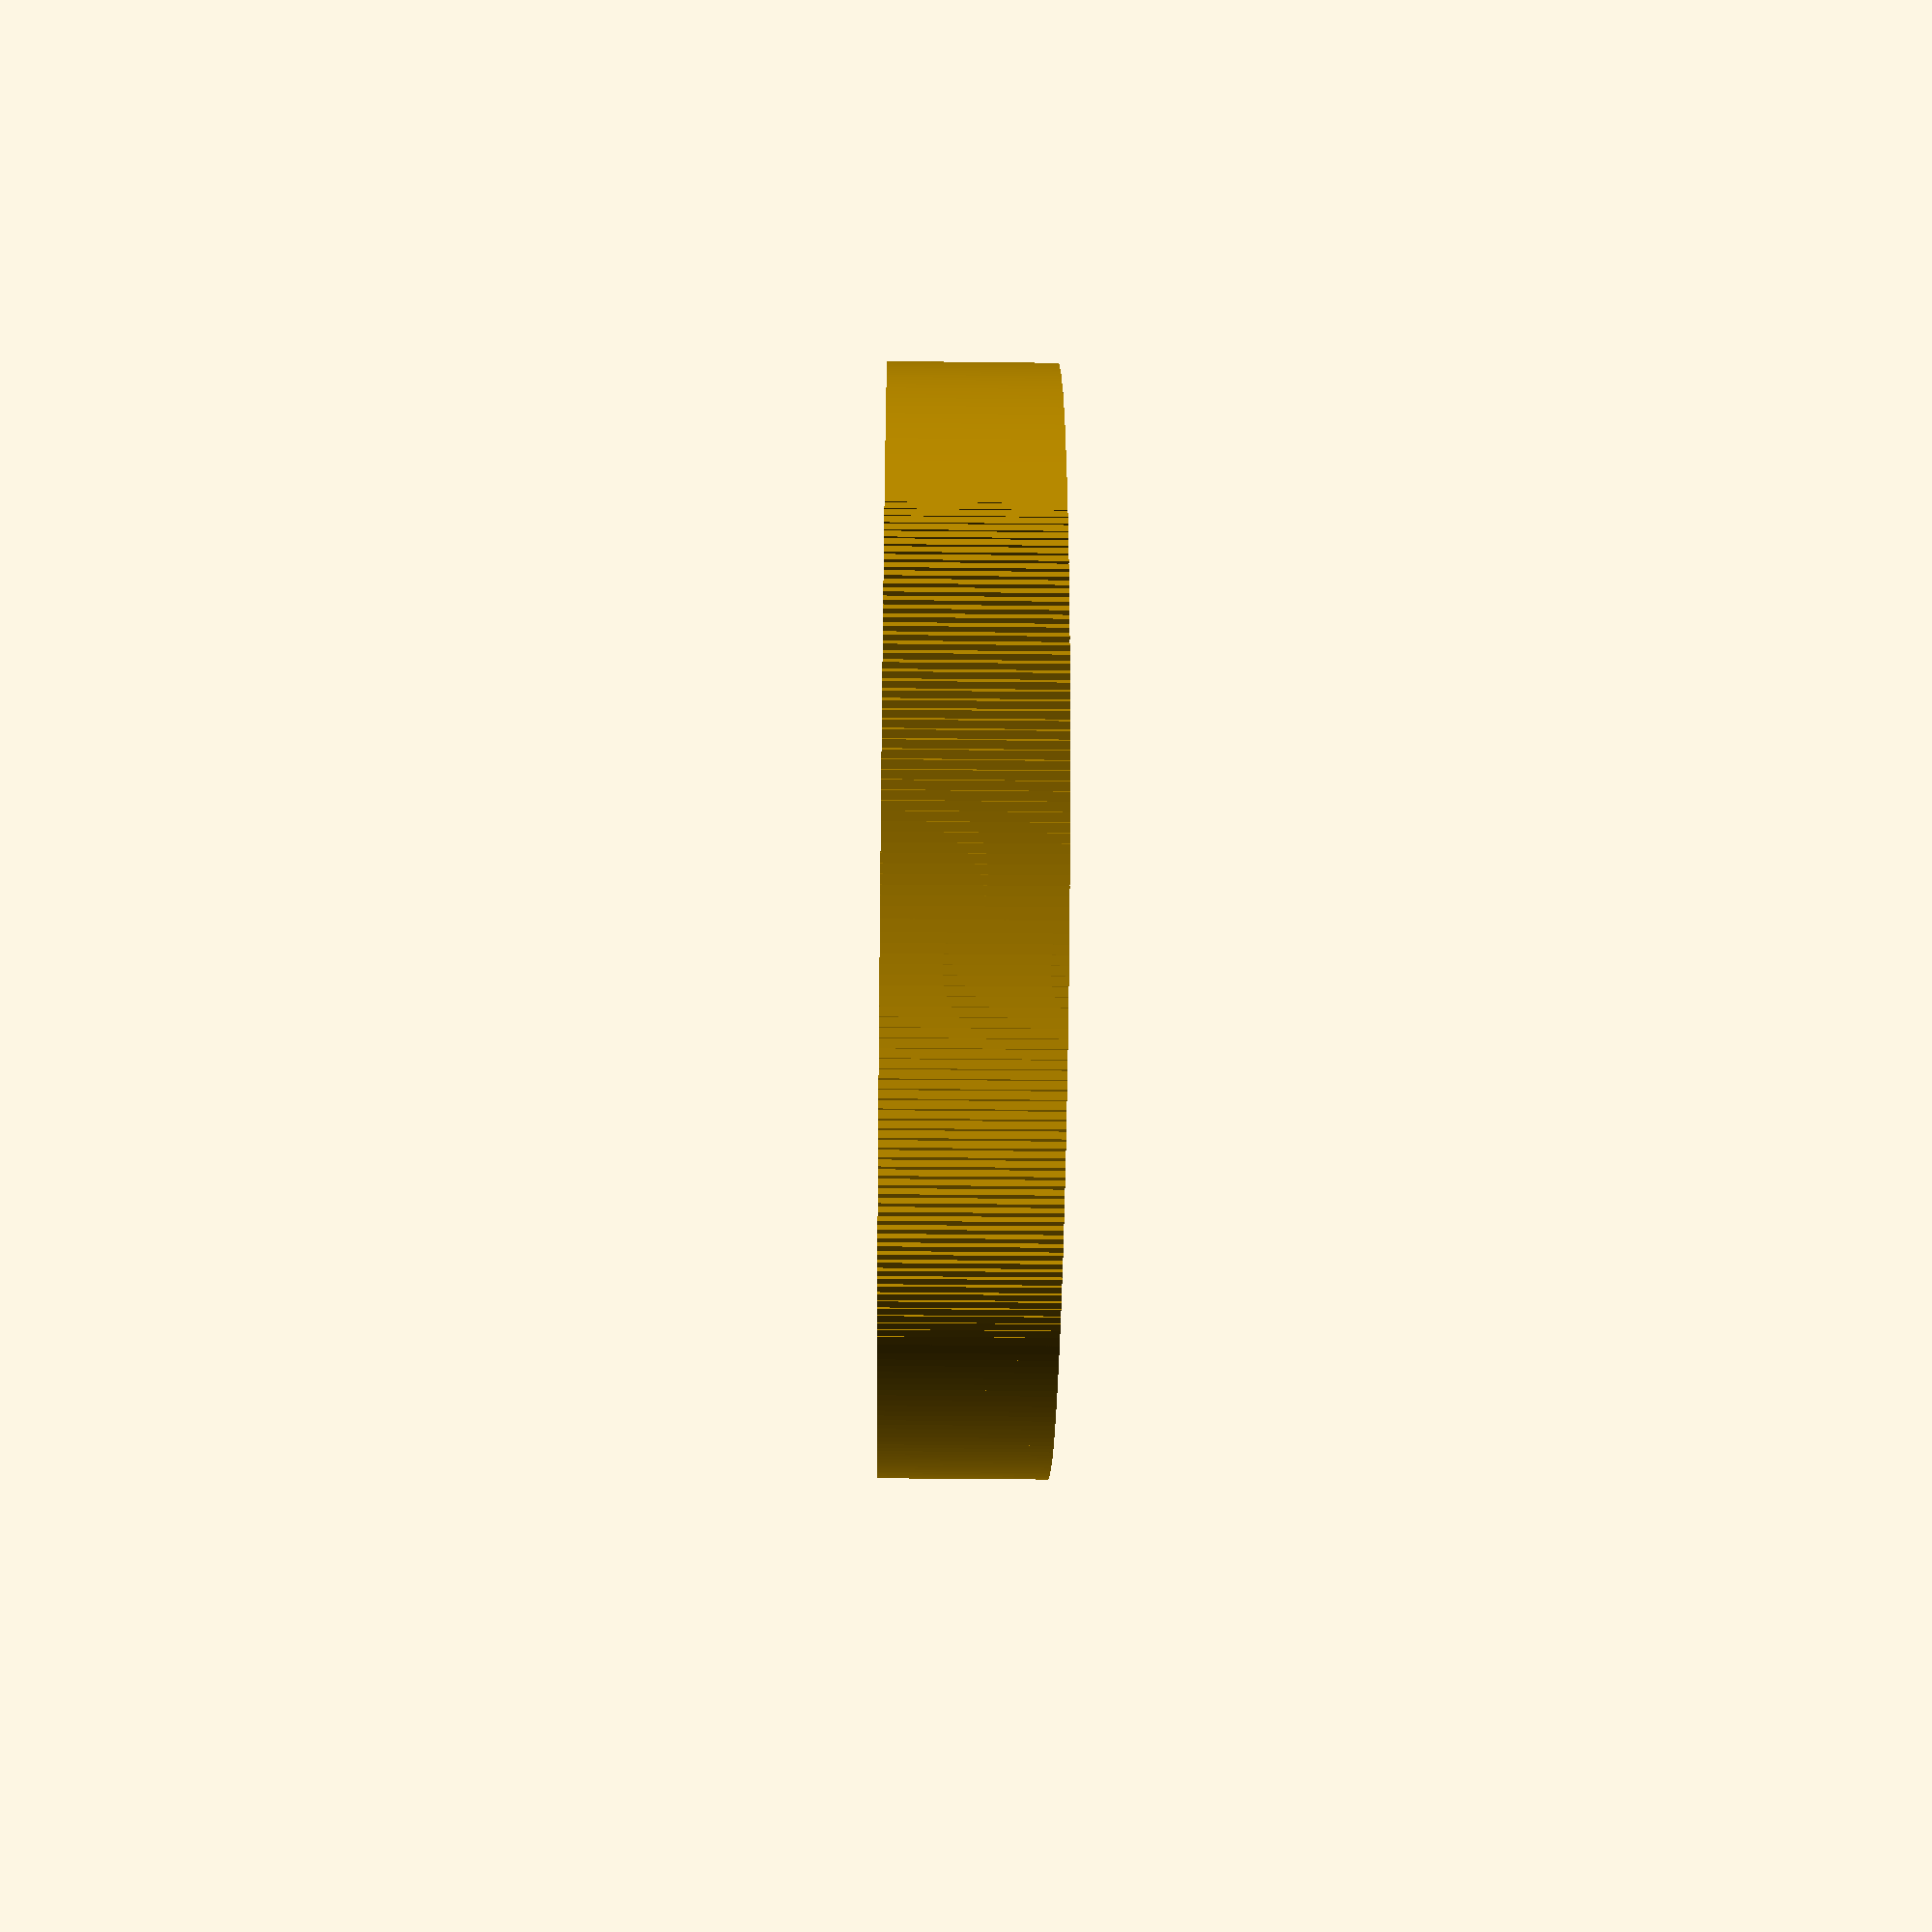
<openscad>
module fins()
{
    $fn=60;
    difference()
    {
        union()
        {
            for(z_rotation=[0:72:288])
            {
                rotate([0,0,z_rotation]) difference()
                {
                    translate([16,16,0]) cylinder(h=2, r=20,center=true);
                    translate([24,4,0]) cylinder(h=2, r=20,center=true);
                }
            }
        }      
        difference()
        {
            cylinder(h=12, r=46,center=true);
            cylinder(h=12, r=39,center=true);    
        }   
    }
}

module tyre()
{
    $fn=60;
    difference()
    {   
        difference()
        {
            cylinder(h=12, r=39,center=true);
            cylinder(h=12, r=34,center=true);    
         }     
         difference()
         {
            cylinder(h=12, r=7,center=true);
            cube([3,3,12],center=true);    
          }             
    }
}

module shaftHole()
{
    $fn=60;
    difference()
    { 
        cylinder(h=12, r=6,center=true);
        cube([3,3,12],center=true);  
        translate([0,0,4]) cylinder(h=4,r=4.5,center=true);
     }
     translate([0,0,2.5]) difference()
     {
         cylinder(h=1,r=4.5,center=true);
         cylinder(h=1,r=1,center=true);
     }
}

module ridges()
{
    for(i=[0:360])
    {
        translate([39*sin(i),39*cos(i),0]) rotate([0,0,45+i]) cube([1,1,12],center=true);
    }
}
module wheel()
{
    //Width of the tire : 12 mm.
    //Diameter of the tire : 78 mm.
    //Diameter of the Shaft Hole : 3x3 mm  
    tyre();
    ridges();
    fins(); 
    shaftHole();
}
wheel();


</openscad>
<views>
elev=34.8 azim=257.3 roll=269.1 proj=p view=solid
</views>
